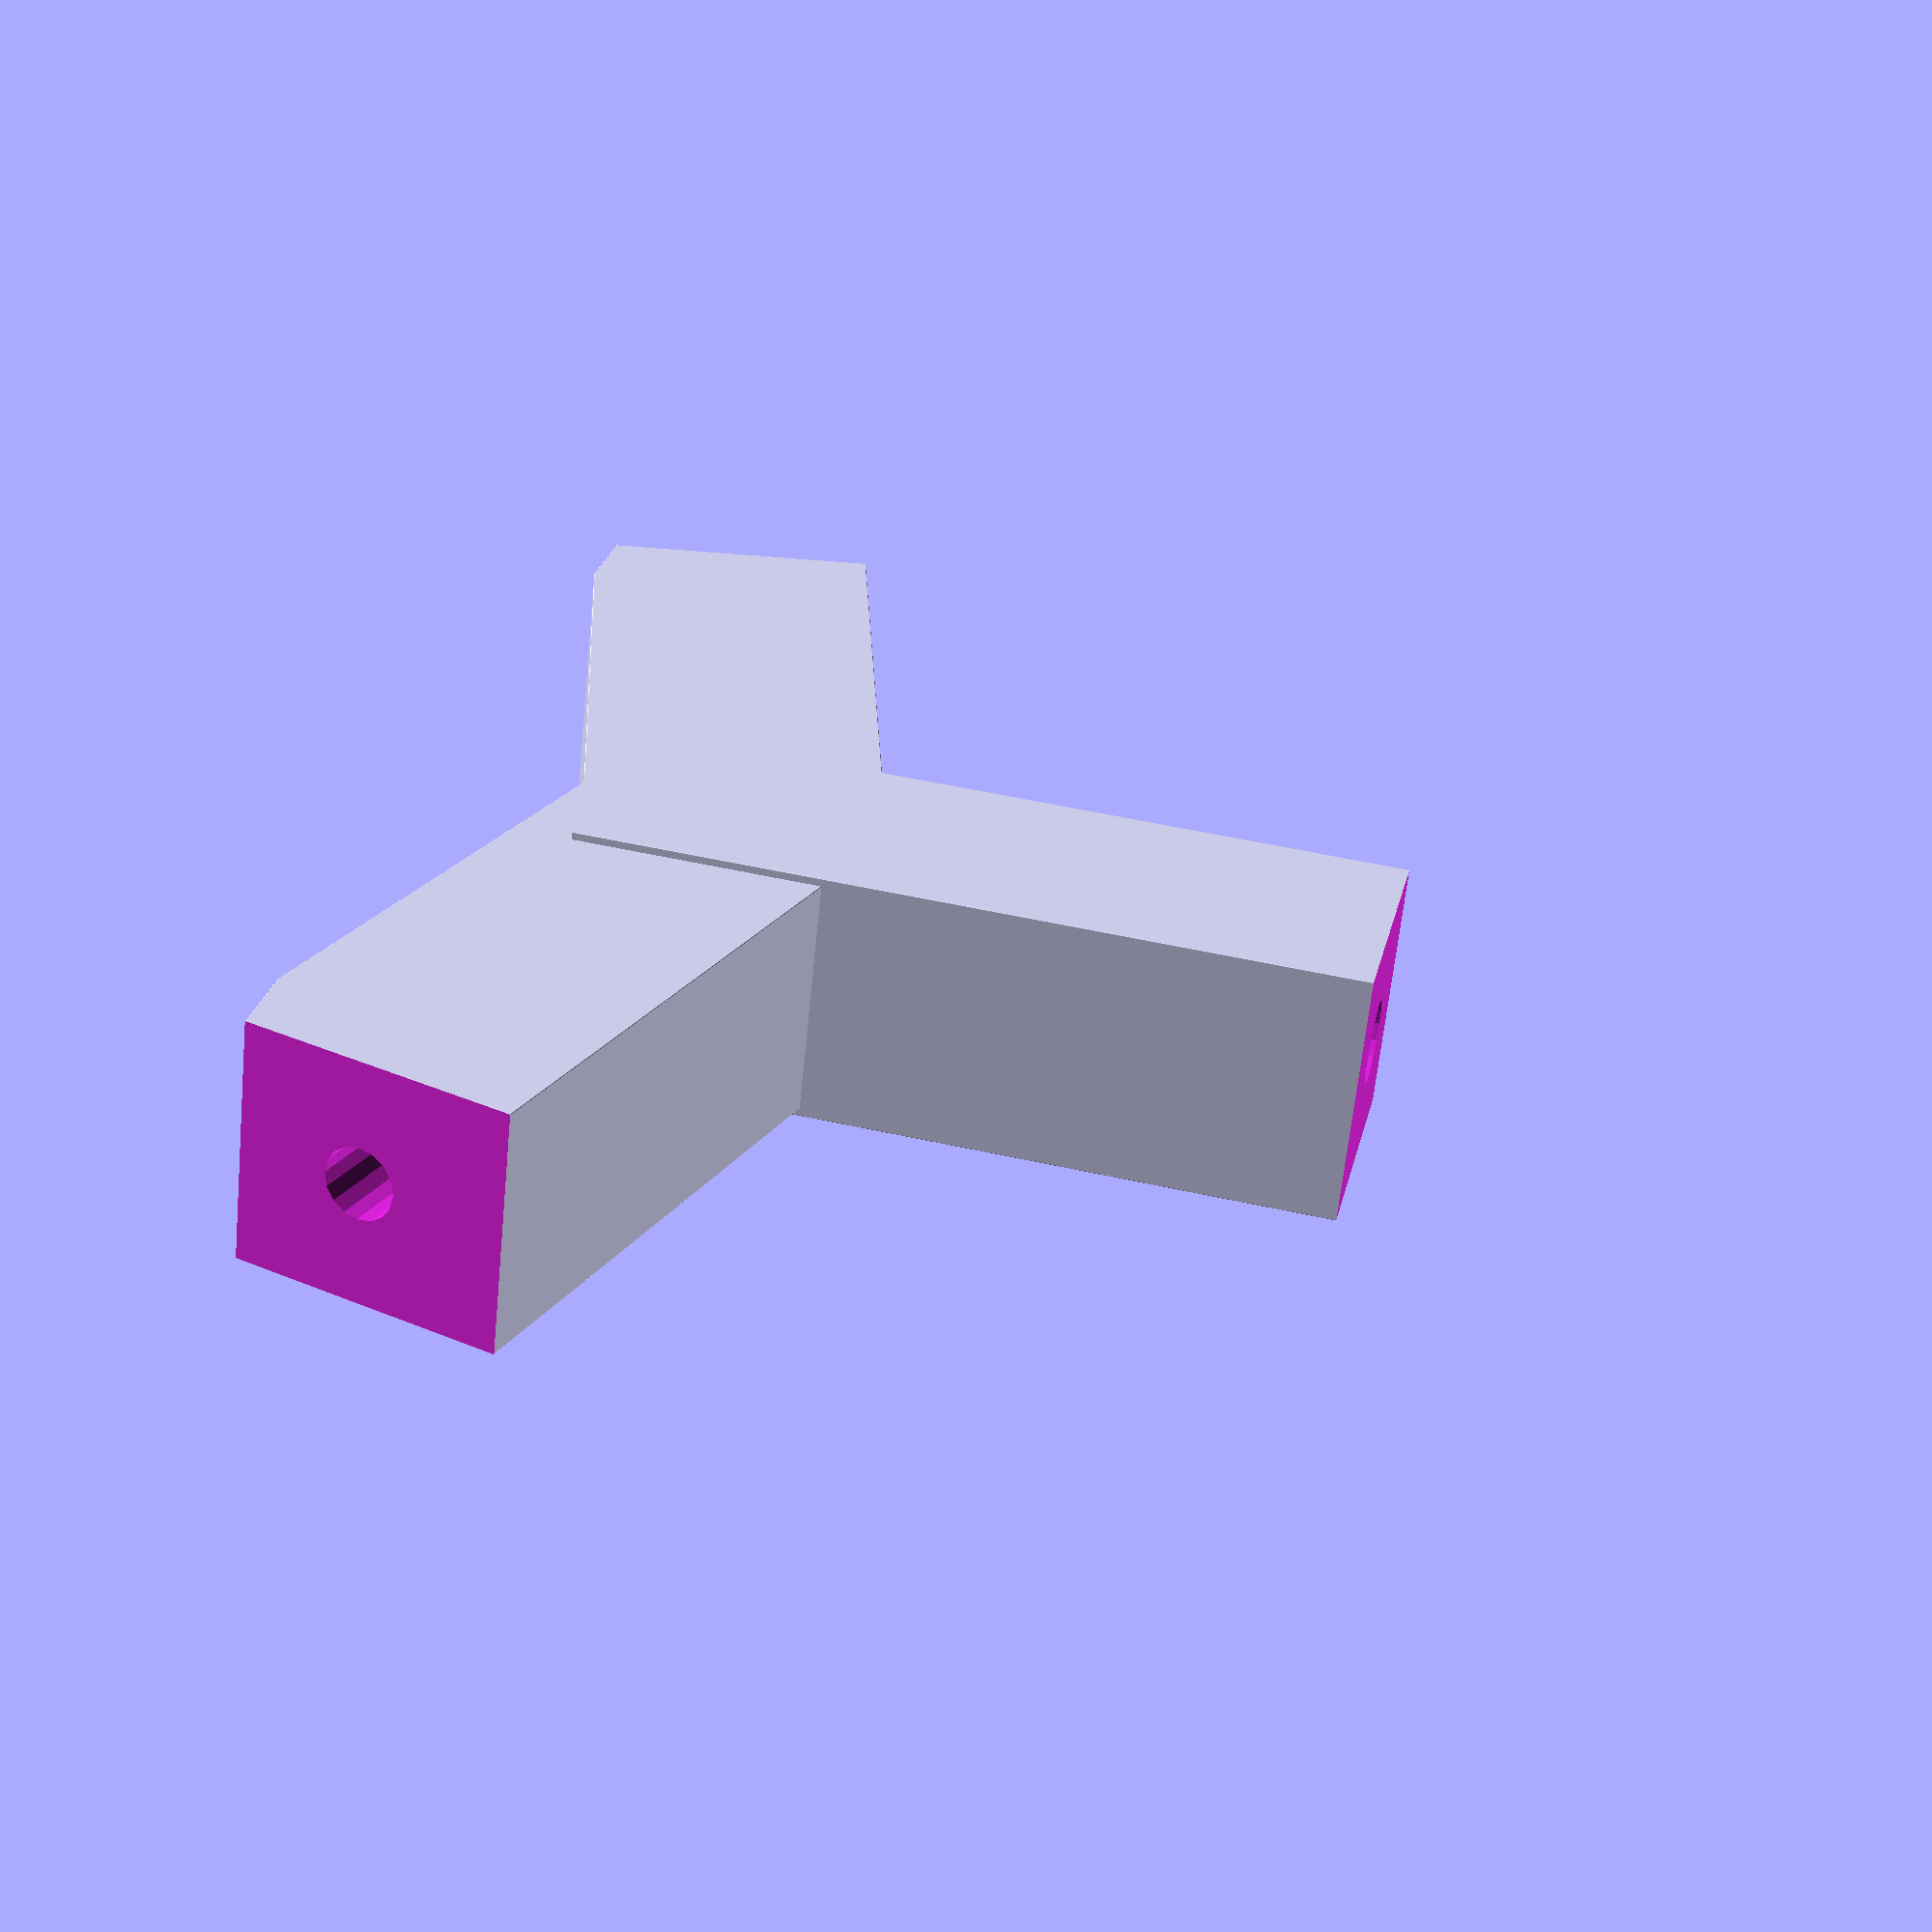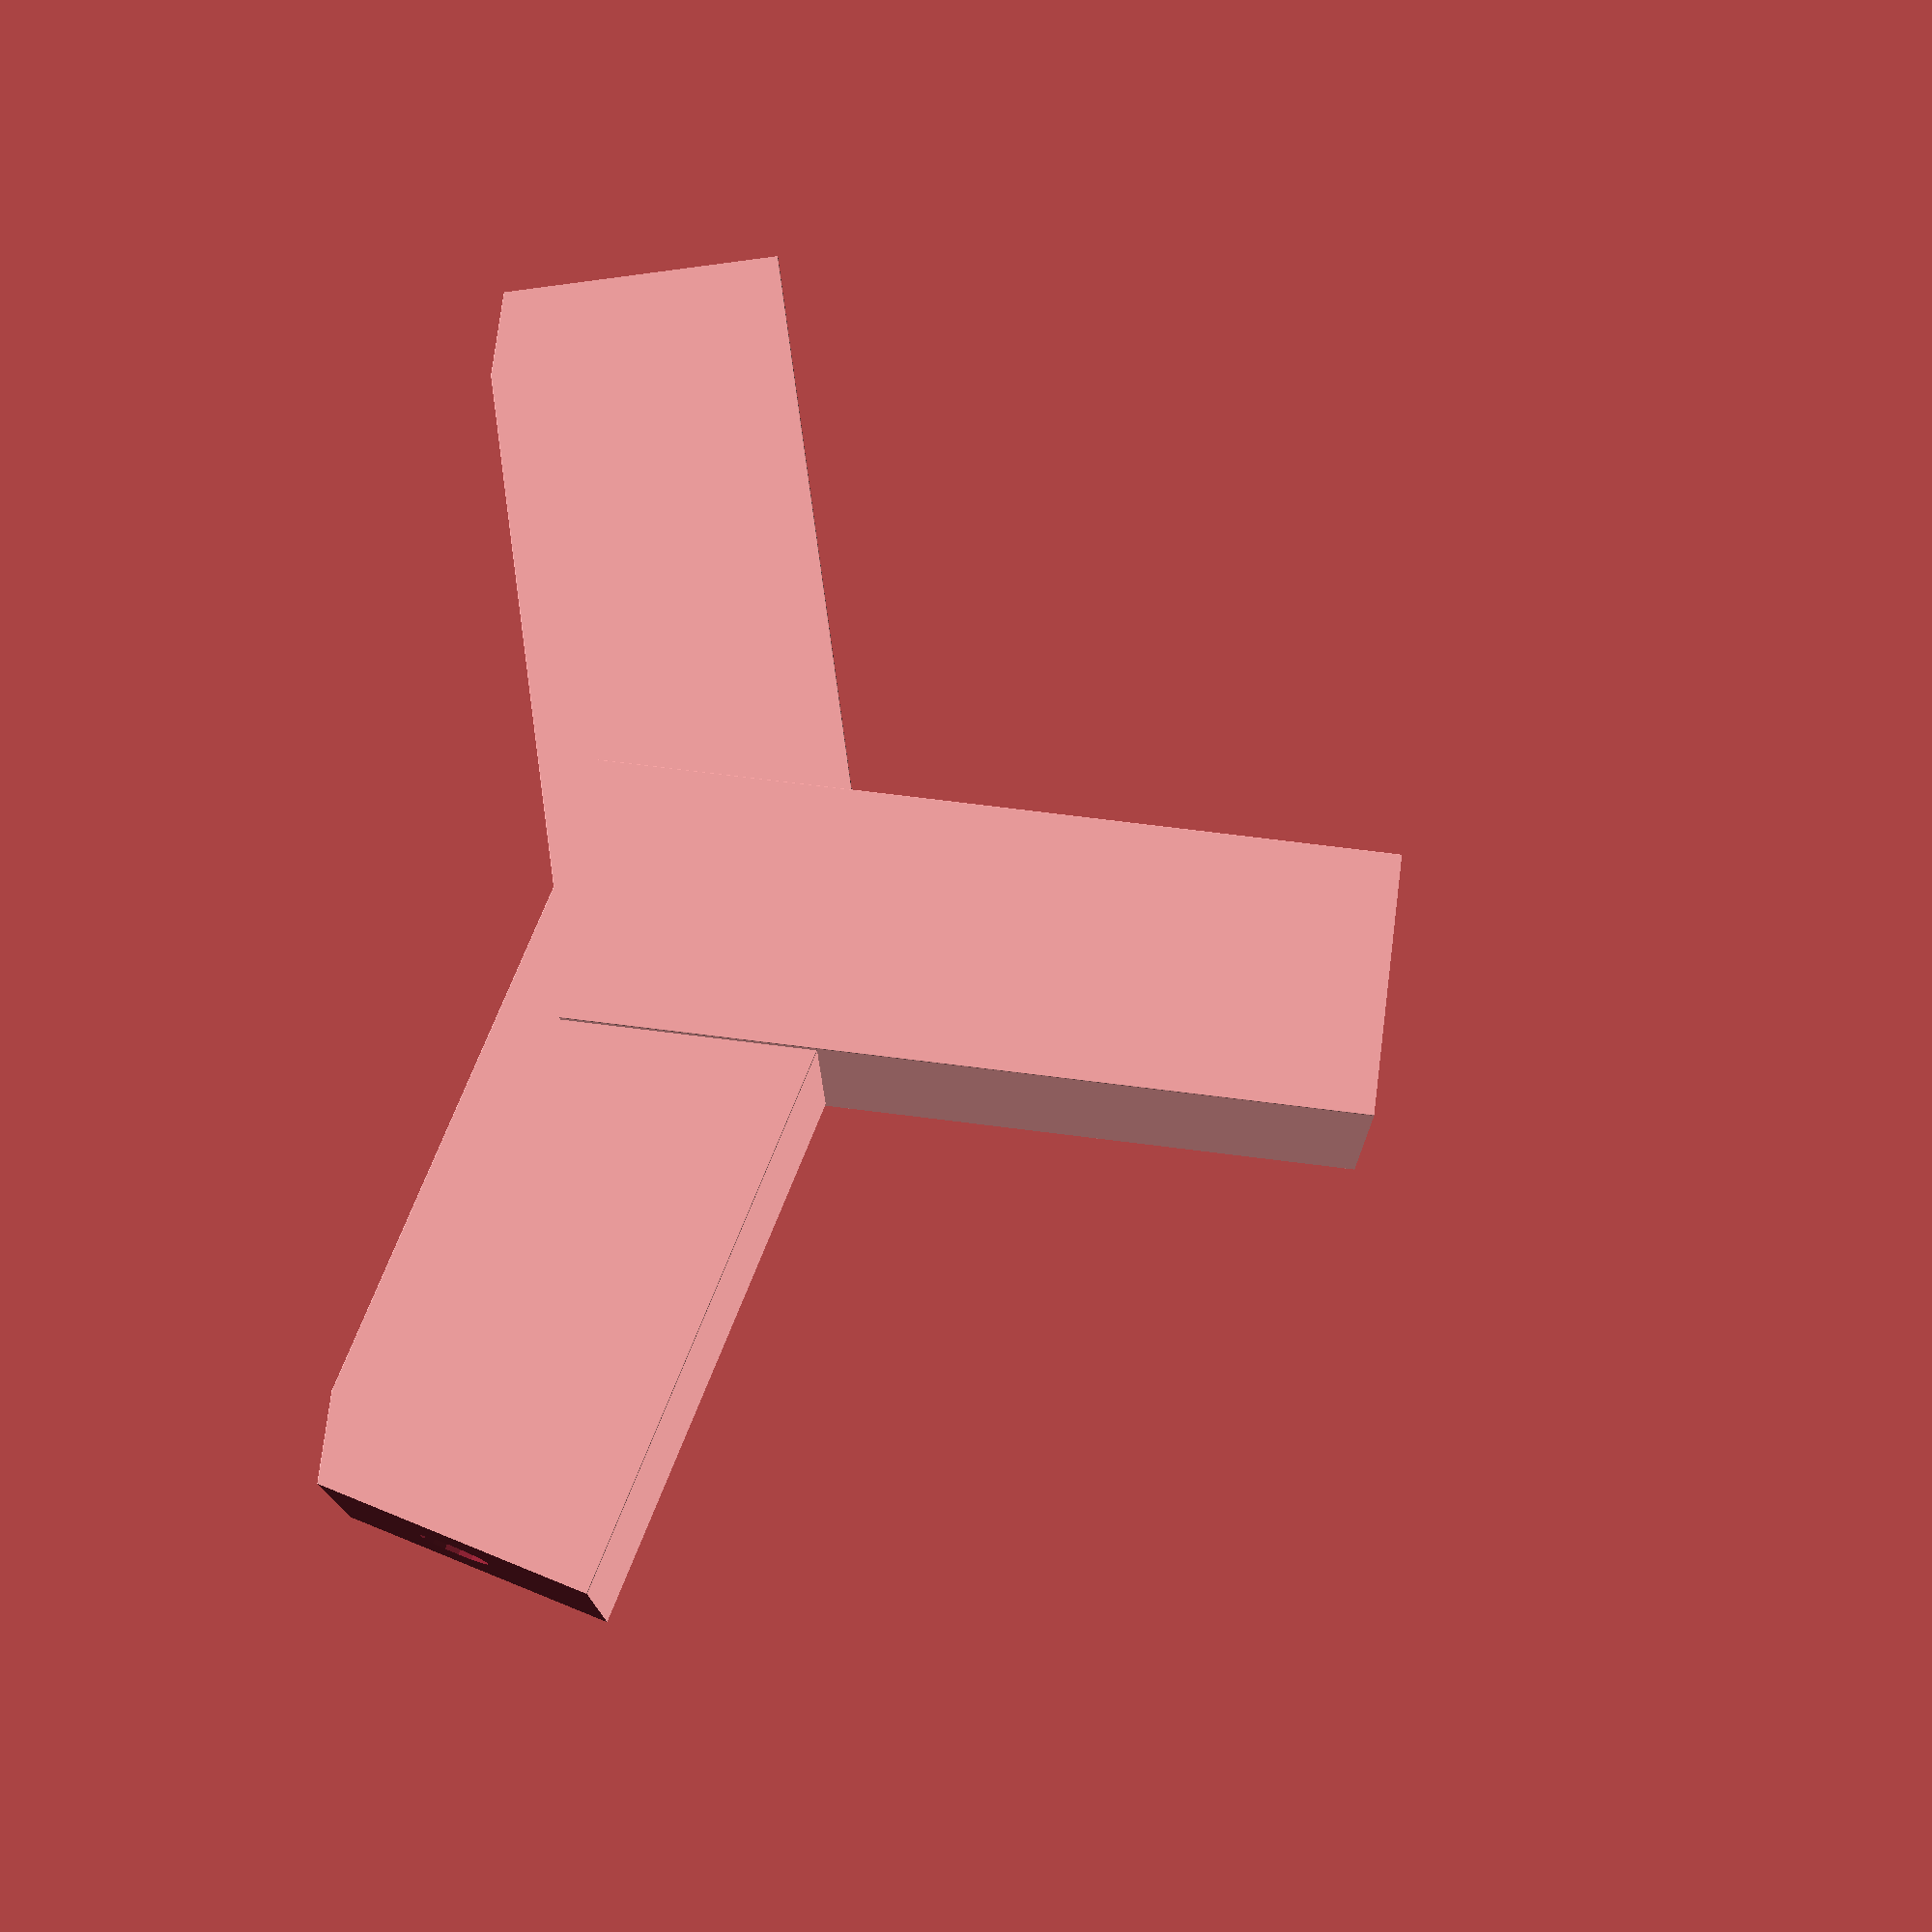
<openscad>
$fn=16;

//tube_calibration(start=1.0, step=0.025, stop=2, thickness=1.5);

// find these using tube_calibration
di_07mm = 1.1;
di_1mm = 1.34;
tube_thickness = 1.3; // allows 2 ring walls
eps = 0.01; // small number below printing tolerance


module multi_joint(h, azim, elev, d, through, wall, rounded=false) {
    // Creates a joint to connection multiple carbon fiber rods
    
    // given lists of equal length (h, azim, elev, d, through, wall)
    // h: length of each joint
    // azim: azimuth angles for each joint
    // elev: elevation angles of each joint
    // d: inner diameter for carbon fiber rods, if given list of 2, cuts a square
    // through: (whether or not hole goes all the way through)
    
    // wall: wall thickness
    // rounded: whether to use round or square joint, square better for printing
    
    difference() {
        for (i = [0:len(h)-1]) {
            hi = h[i];
            r = eps;
            azimi = azim[i];
            elevi = elev[i];
            di = is_list(d[i]) ? max(d[i]) : d[i];
            walli = wall[i];
            ro = walli + di/2;
            minkowski() {
                rotate([0, 90 - elevi, azimi]) cylinder(h=hi, r=r);
                if (rounded) {
                    sphere(r=ro);
                } else {
                    cube(size=2*ro, center=true);
                }
            }
        }
        union() {
            sphere(d=max(d)); // round interior hole
            for (i = [0:len(h)-1]) { // cylinderical hole for each joint
                hi = h[i];
                r = 0.001;
                azimi = azim[i];
                elevi = elev[i];
                di = is_list(d[i]) ? max(d[i]) : d[i];
                walli = wall[i];
                throughi = through[i];
                ro = walli + di/2;
                rotate([0, 90 - elevi, azimi]) union() {
                    if (is_list(d[i])) {
                        if (through[i]) {
                            translate([0, 0, 0]) cube([d[i][0],  d[i][1], 2*hi], center=true);
                        } else {
                            translate([0, 0, hi/2]) cube([d[i][0],  d[i][1], hi], center=true);
                        }
                    } else {
                        if (through[i]) {
                            translate([0, 0, -hi]) cylinder(h=2*hi, d=di); // cut tube for rod
                        } else {
                            cylinder(h=hi, d=di); // cut tube for rod
                        }
                    }
                    // cut off end
                    translate([0, 0, hi + ro])
                    cube([4*ro, 4*ro, eps+2*ro], center=true);
                }
            }
        }
    }
}

// joint holding carbon fiber wing in rear
// one connection each side for 0.5mm carbon fiber, angled for dihedral
// one connection down for fuselage, 1mm

module rear_wing_top_joint() {
    multi_joint(
        h=[10, 10, 10],
        azim=[90, -90, 0],
        elev=[15, 15, -90],
        d=[di_07mm, di_07mm, di_1mm],
        through=[false, false, false],
        wall=[1.3, 1.3, 1.3],
        rounded=false);
}

rear_wing_joint();


module rear_wing_joint() {
    multi_joint(
        h=[10, 10, 10],
        azim=[90, -90, 0],
        elev=[15, 15, -90],
        d=[di_07mm, di_07mm, di_1mm],
        through=[false, false, false],
        wall=[1.3, 1.3, 1.3],
        rounded=false);
}

</openscad>
<views>
elev=307.7 azim=64.2 roll=103.5 proj=p view=wireframe
elev=106.4 azim=92.6 roll=82.9 proj=p view=solid
</views>
